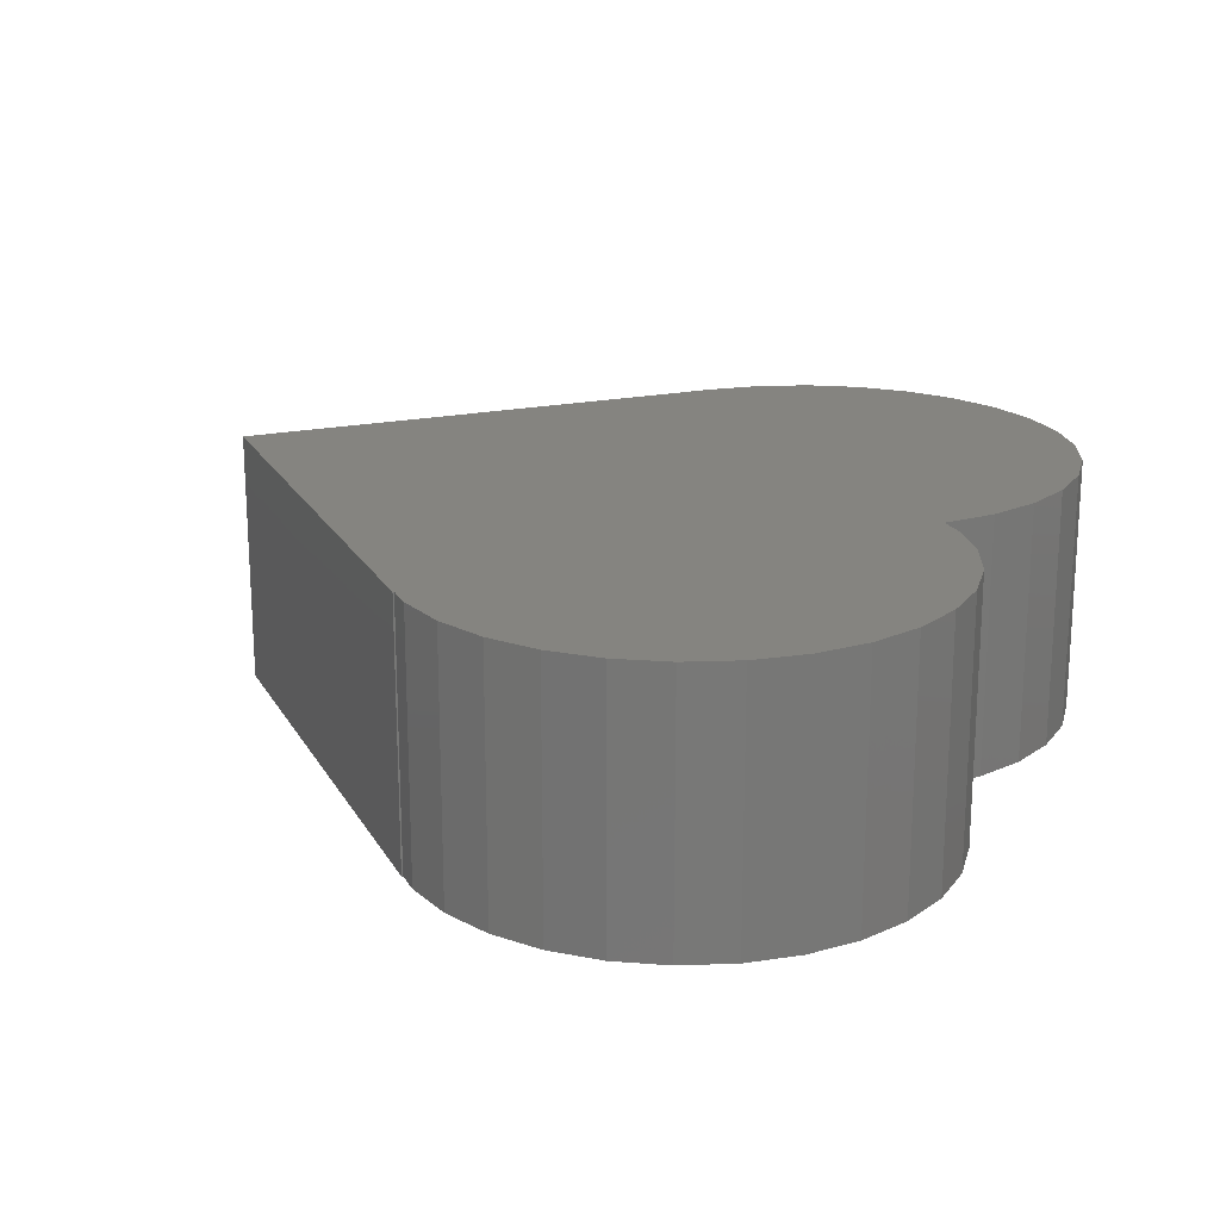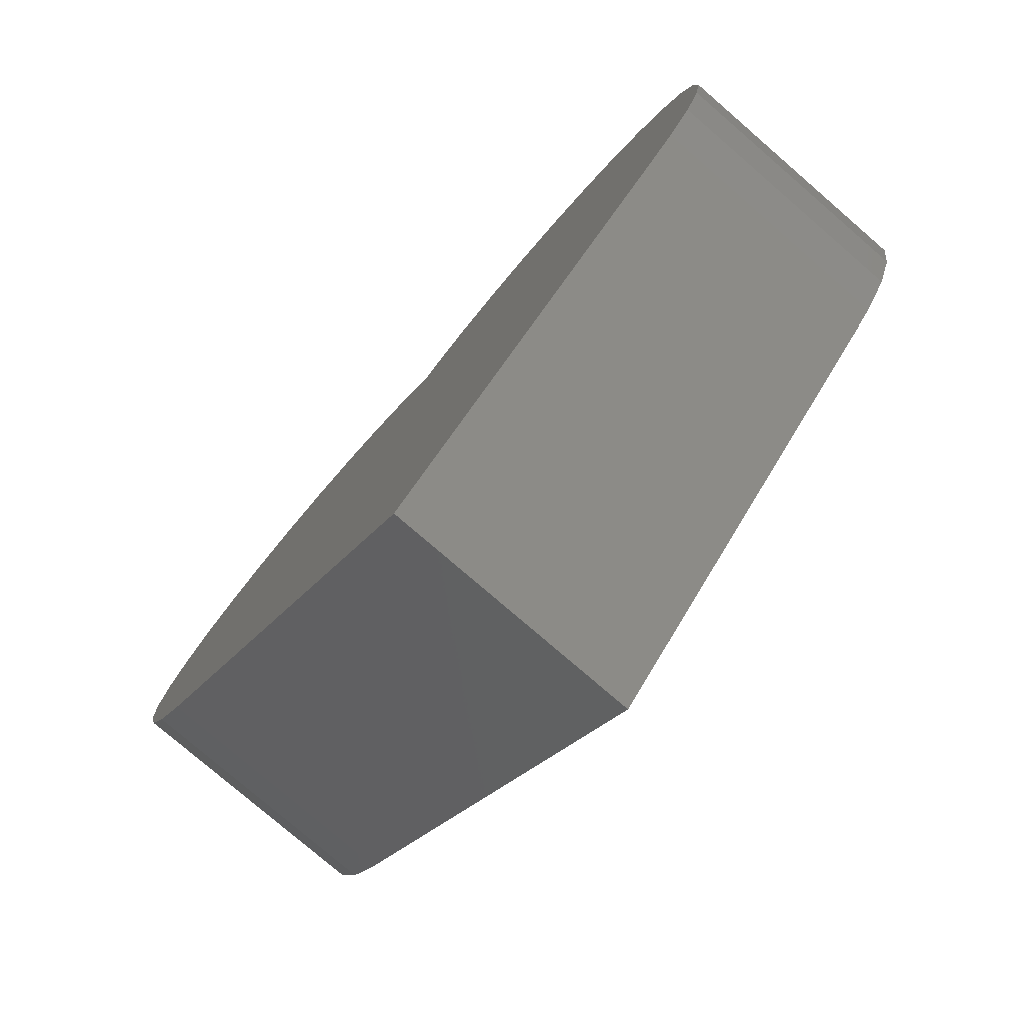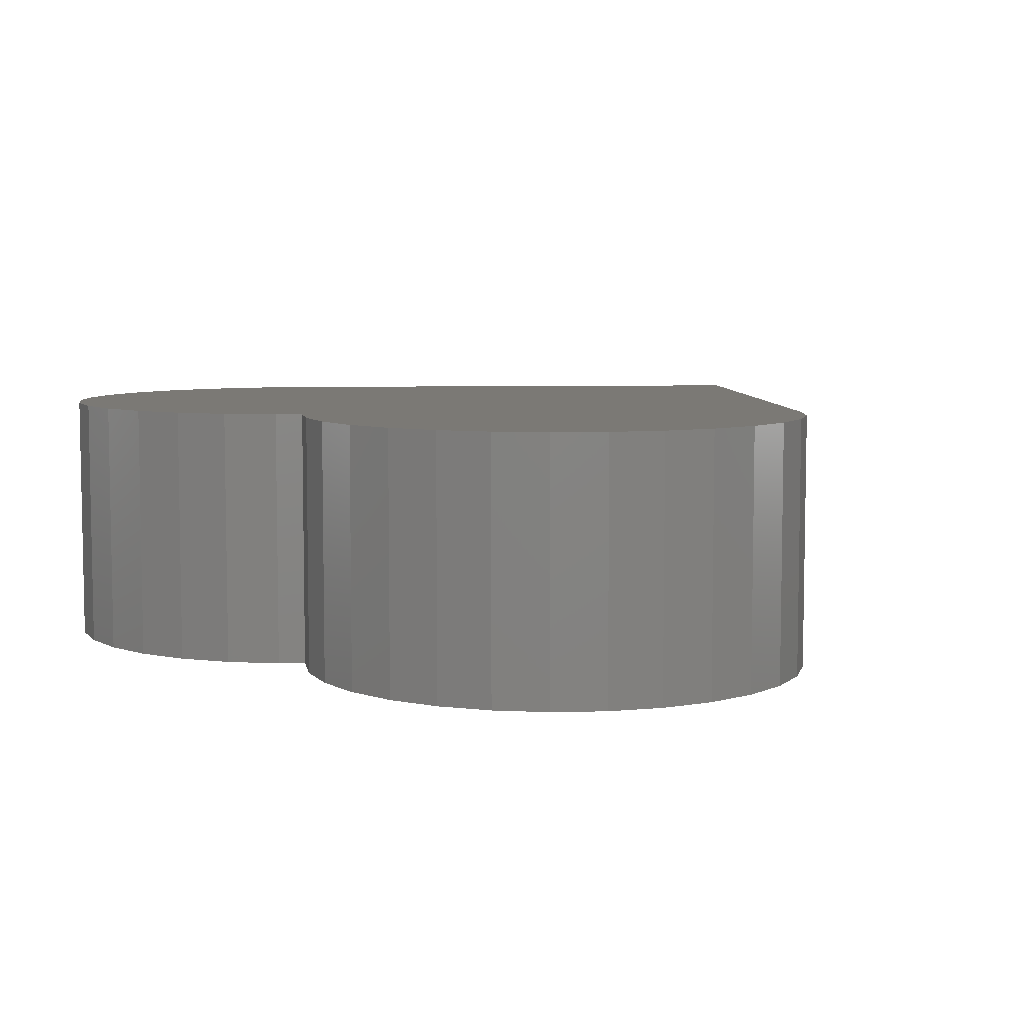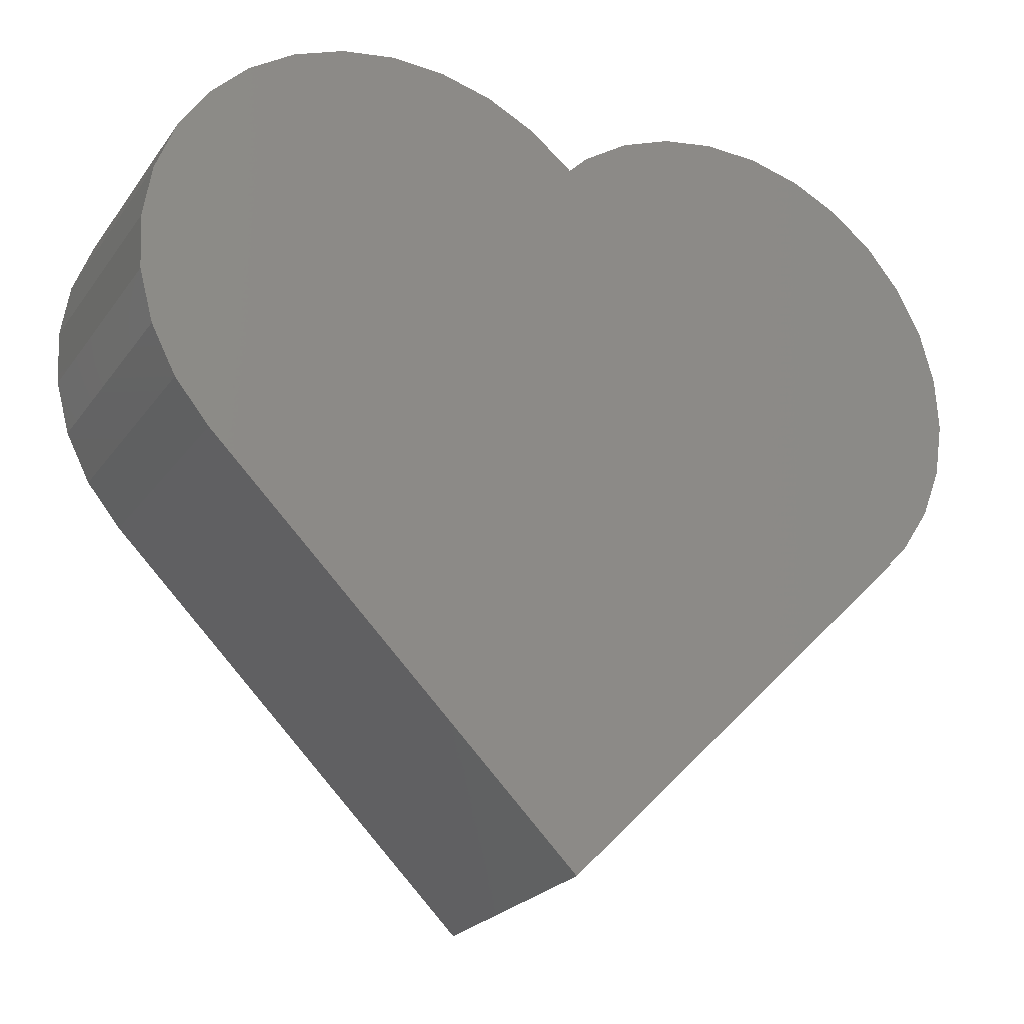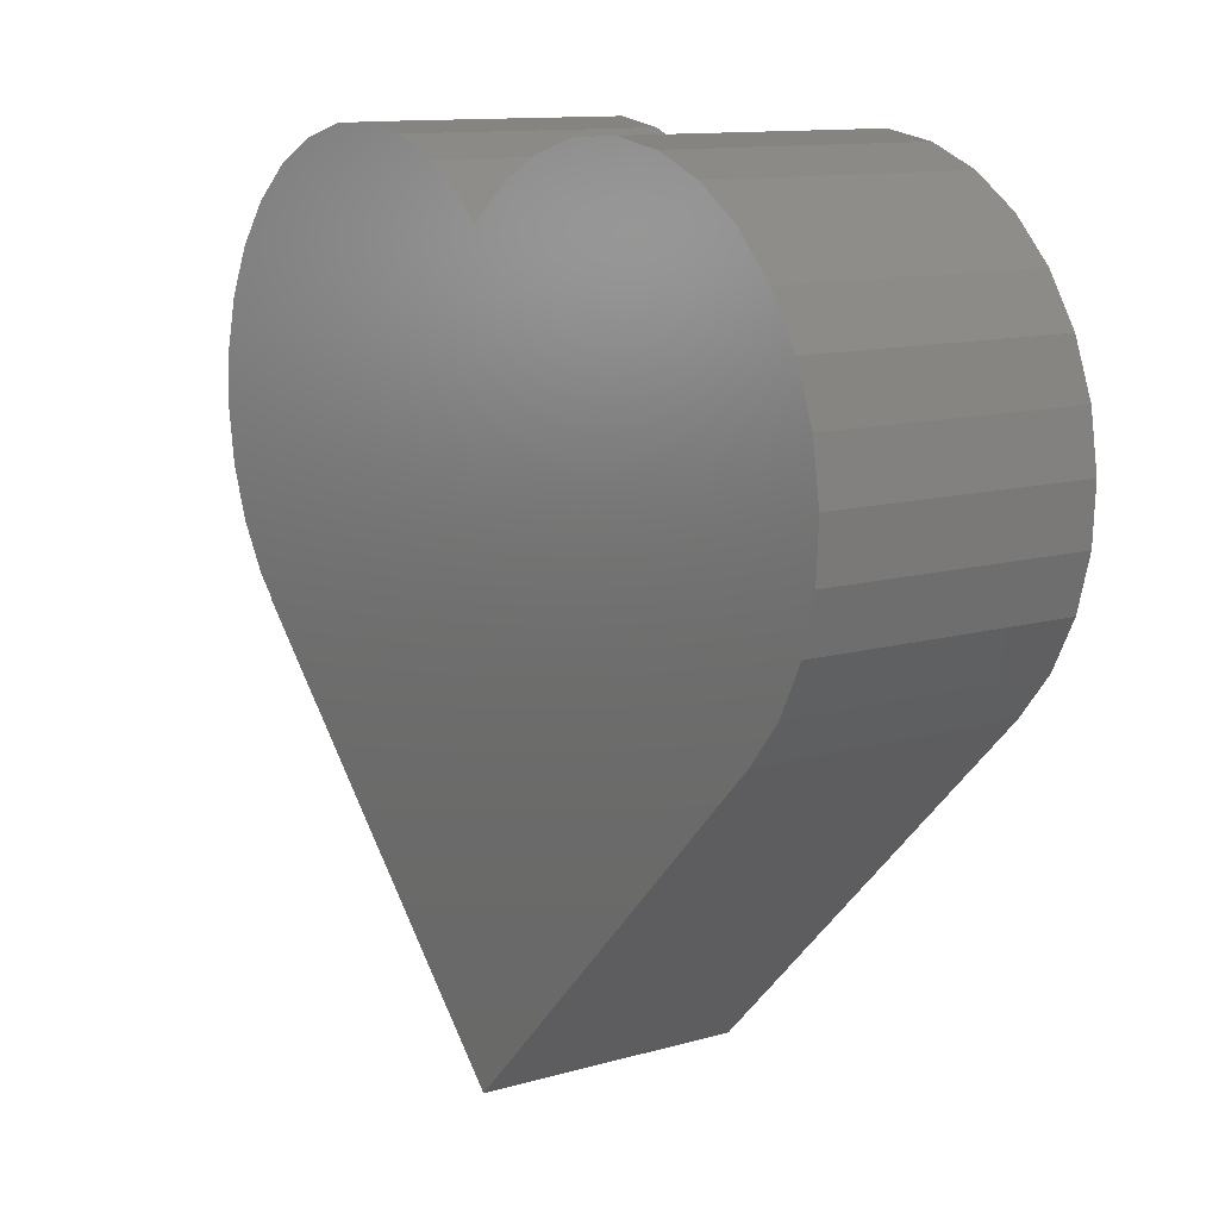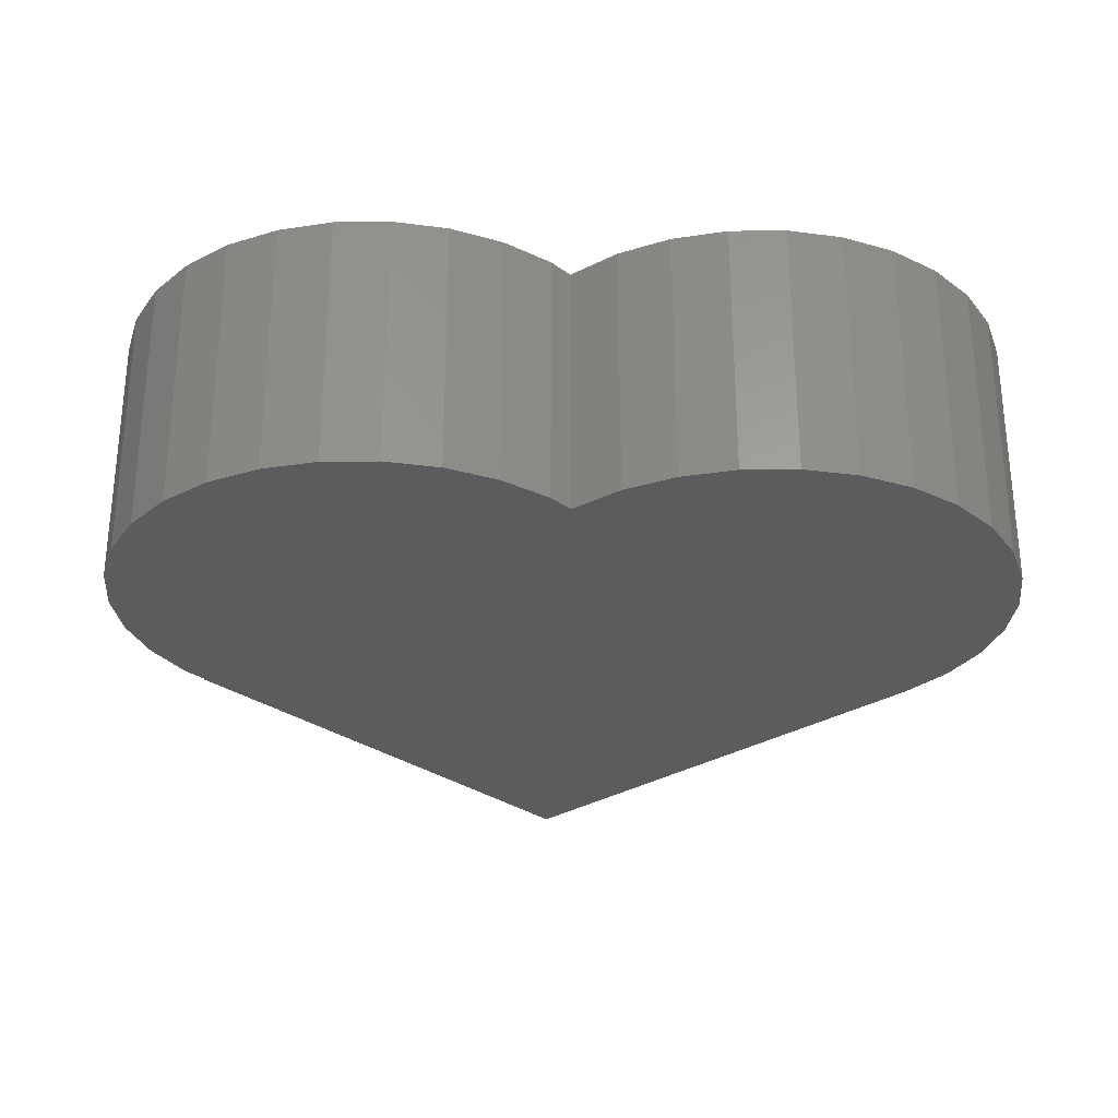
<metadata>
{"format":"stl","ext":"stl","renderer":"f3d","projection":"perspective","resolution":1024,"background":"white","views":[{"elev":19.5,"azim":113.3,"up":"+Z"},{"elev":-78.0,"azim":49.2,"up":"+Y"},{"elev":6.6,"azim":-139.1,"up":"+Z"},{"elev":-23.4,"azim":-26.5,"up":"+Y"},{"elev":11.8,"azim":-124.4,"up":"+Y"},{"elev":-28.9,"azim":177.9,"up":"+Z"}]}
</metadata>
<code>
# stl→obj: 70 verts, 136 faces
v 14.1 14.04 0
v 14.14 14 0
v 8.882e-16 -0.1421 0
v 16.73 18.48 0
v 15.98 16.53 0
v 14.84 14.78 0
v 17.06 20.55 0
v 16.95 22.64 0
v 16.41 24.65 0
v 15.46 26.52 0
v 14.14 28.14 0
v 12.52 29.46 0
v 0.03875 28.1 0
v 10.65 30.41 0
v 8.635 30.95 0
v 6.548 31.06 0
v 4.483 30.73 0
v 2.531 29.98 0
v 0.7779 28.84 0
v -14.14 14 0
v -1.625 29.46 0
v -5.507 30.95 0
v -3.487 30.41 0
v -9.659 30.73 0
v -7.594 31.06 0
v -11.61 29.98 0
v -13.36 28.84 0
v -15.46 15.62 0
v -14.84 27.36 0
v -16.73 23.66 0
v -15.98 25.61 0
v -16.95 19.51 0
v -17.06 21.59 0
v -16.41 17.49 0
v -8.882e-16 28.14 0
v 8.882e-16 -0.1421 10
v 14.14 14 10
v 14.1 14.04 10
v 15.98 16.53 10
v 16.73 18.48 10
v 14.84 14.78 10
v 17.06 20.55 10
v 16.95 22.64 10
v 16.41 24.65 10
v 15.46 26.52 10
v 14.14 28.14 10
v 0.03875 28.1 10
v 12.52 29.46 10
v 10.65 30.41 10
v 8.635 30.95 10
v 6.548 31.06 10
v 4.483 30.73 10
v 2.531 29.98 10
v 0.7779 28.84 10
v -14.14 14 10
v -3.487 30.41 10
v -5.507 30.95 10
v -1.625 29.46 10
v -11.61 29.98 10
v -7.594 31.06 10
v -9.659 30.73 10
v -13.36 28.84 10
v -14.84 27.36 10
v -15.46 15.62 10
v -15.98 25.61 10
v -16.73 23.66 10
v -16.95 19.51 10
v -17.06 21.59 10
v -16.41 17.49 10
v -8.882e-16 28.14 10
f 1 2 3
f 1 4 5
f 1 5 6
f 7 4 1
f 8 7 1
f 9 8 1
f 10 9 1
f 11 10 1
f 12 11 13
f 14 12 13
f 15 14 13
f 16 15 13
f 17 16 13
f 18 17 13
f 19 18 13
f 13 11 1
f 20 13 1
f 21 22 23
f 24 25 26
f 26 25 27
f 27 25 22
f 21 27 22
f 28 29 27
f 30 31 29
f 32 30 29
f 32 33 30
f 28 32 29
f 28 34 32
f 21 28 27
f 21 20 28
f 21 35 20
f 20 35 13
f 3 20 1
f 36 37 38
f 39 40 38
f 41 39 38
f 38 40 42
f 38 42 43
f 38 43 44
f 38 44 45
f 38 45 46
f 47 46 48
f 47 48 49
f 47 49 50
f 47 50 51
f 47 51 52
f 47 52 53
f 47 53 54
f 38 46 47
f 38 47 55
f 56 57 58
f 59 60 61
f 62 60 59
f 57 60 62
f 57 62 58
f 62 63 64
f 63 65 66
f 63 66 67
f 66 68 67
f 63 67 64
f 67 69 64
f 62 64 58
f 64 55 58
f 55 70 58
f 47 70 55
f 38 55 36
f 1 37 2
f 1 38 37
f 6 38 1
f 6 41 38
f 5 41 6
f 5 39 41
f 4 39 5
f 4 40 39
f 7 40 4
f 7 42 40
f 8 42 7
f 8 43 42
f 9 43 8
f 9 44 43
f 10 44 9
f 10 45 44
f 11 45 10
f 11 46 45
f 12 46 11
f 12 48 46
f 14 48 12
f 14 49 48
f 15 49 14
f 15 50 49
f 16 50 15
f 16 51 50
f 17 51 16
f 17 52 51
f 18 52 17
f 18 53 52
f 19 53 18
f 19 54 53
f 13 54 19
f 13 47 54
f 35 47 13
f 35 70 47
f 21 70 35
f 21 58 70
f 23 58 21
f 23 56 58
f 22 56 23
f 22 57 56
f 25 57 22
f 25 60 57
f 24 60 25
f 24 61 60
f 26 61 24
f 26 59 61
f 27 59 26
f 27 62 59
f 29 62 27
f 29 63 62
f 31 63 29
f 31 65 63
f 30 65 31
f 30 66 65
f 33 66 30
f 33 68 66
f 32 68 33
f 32 67 68
f 34 67 32
f 34 69 67
f 28 69 34
f 28 64 69
f 20 64 28
f 20 55 64
f 3 55 20
f 3 36 55
f 2 36 3
f 2 37 36

</code>
